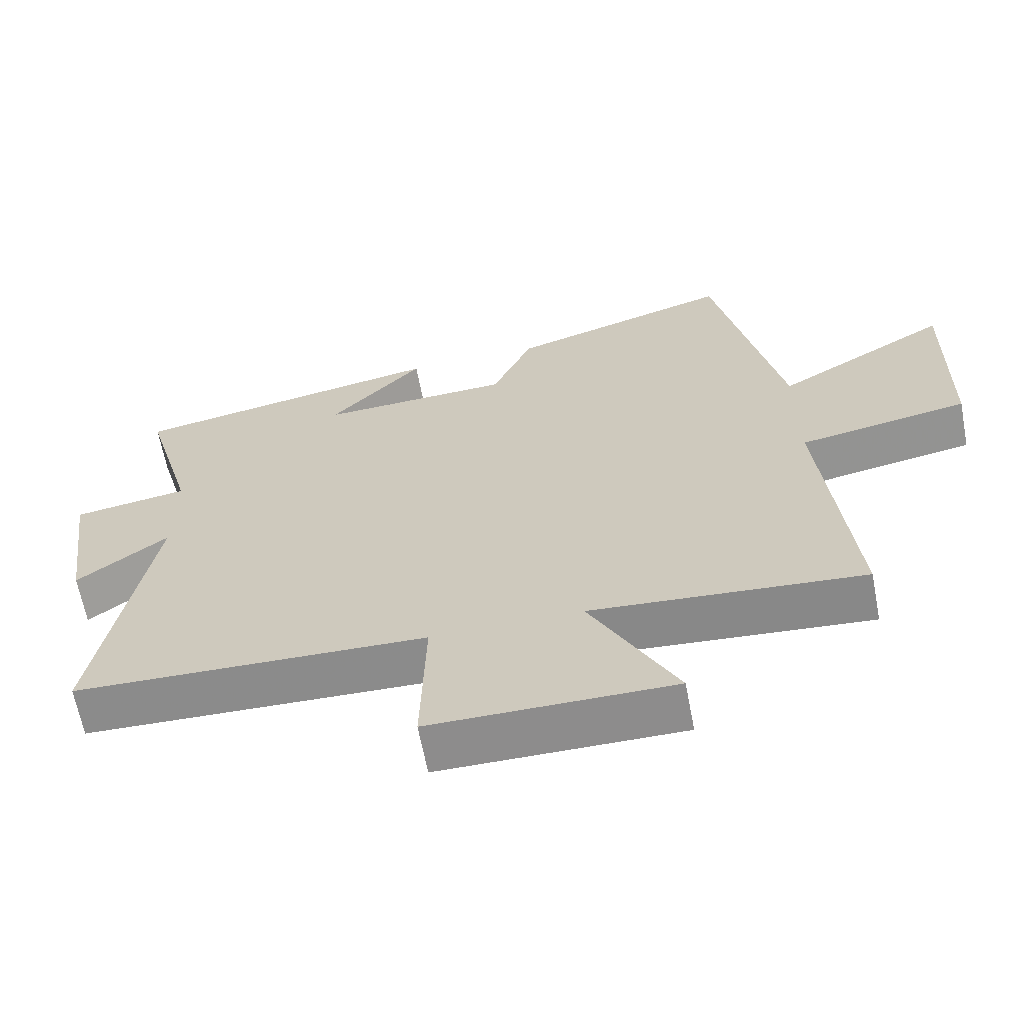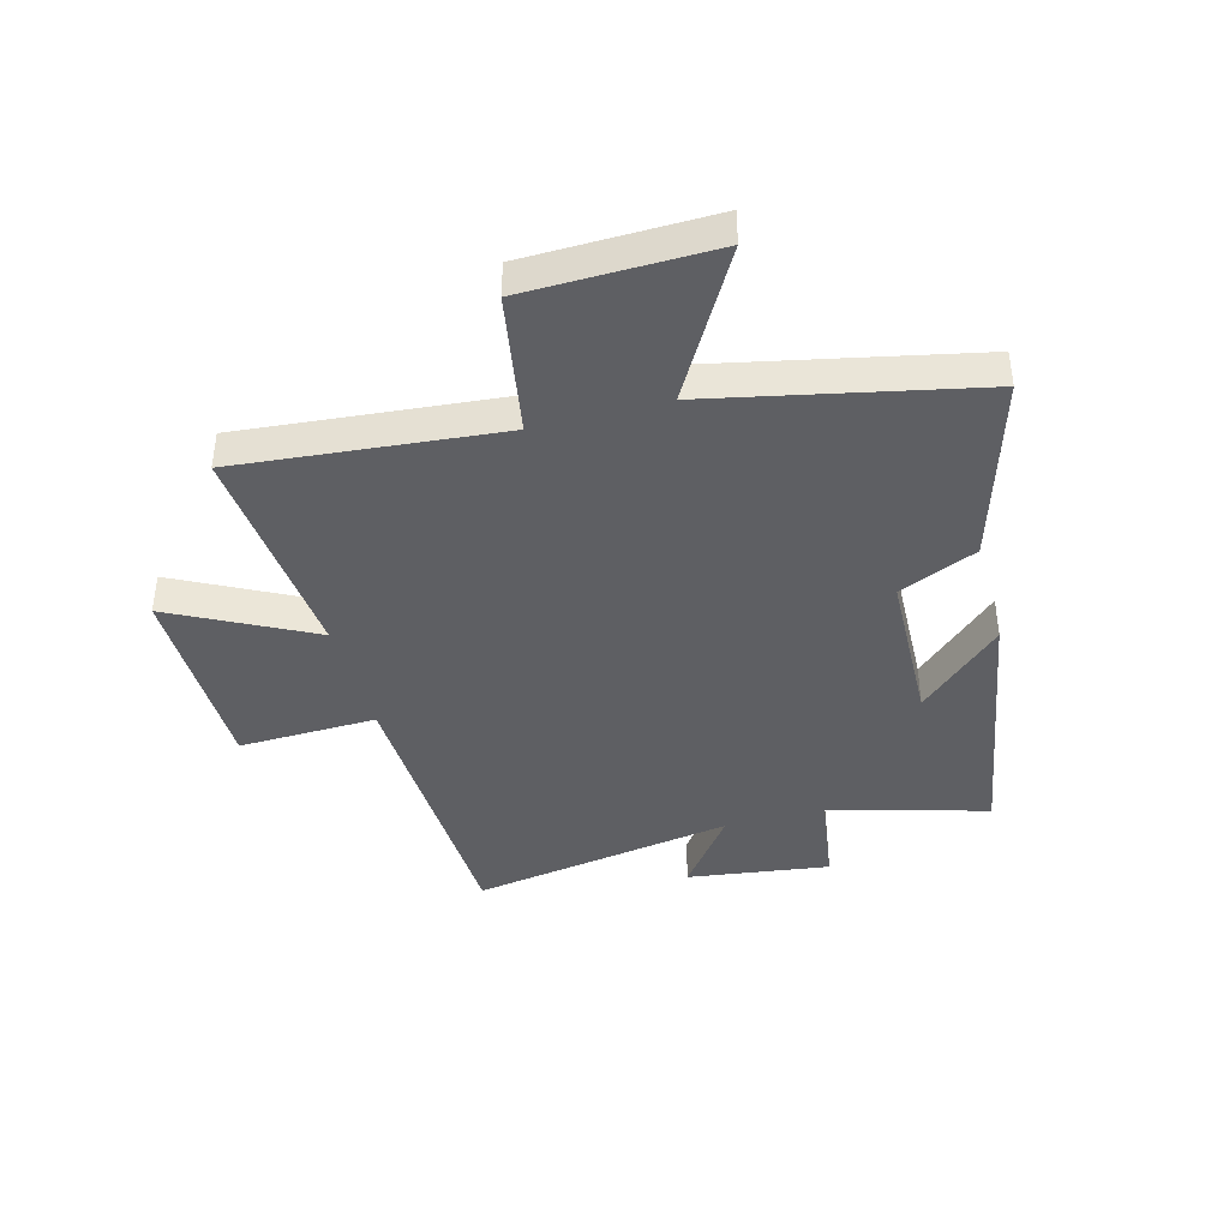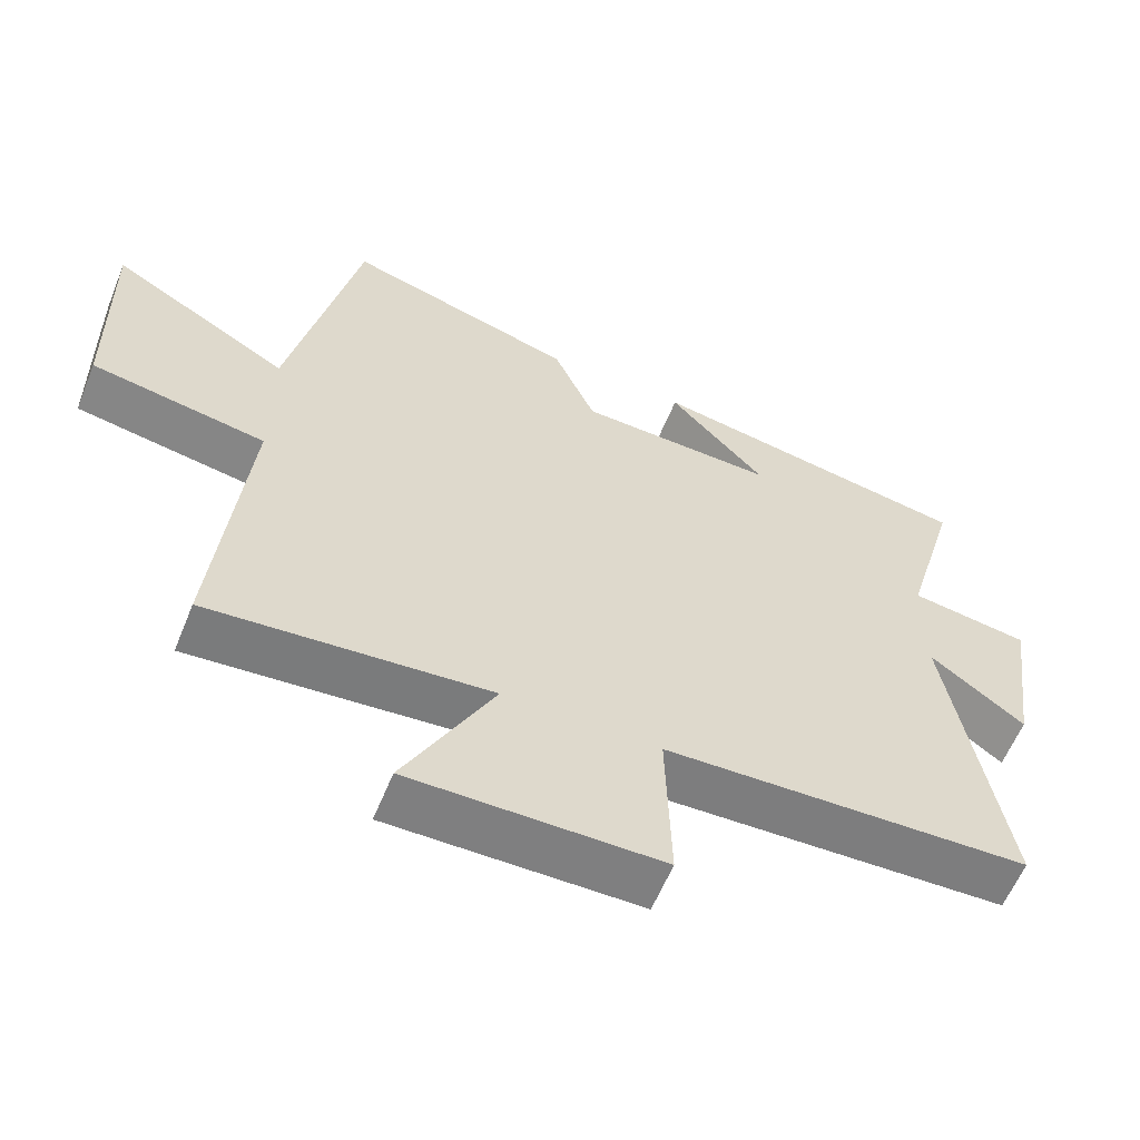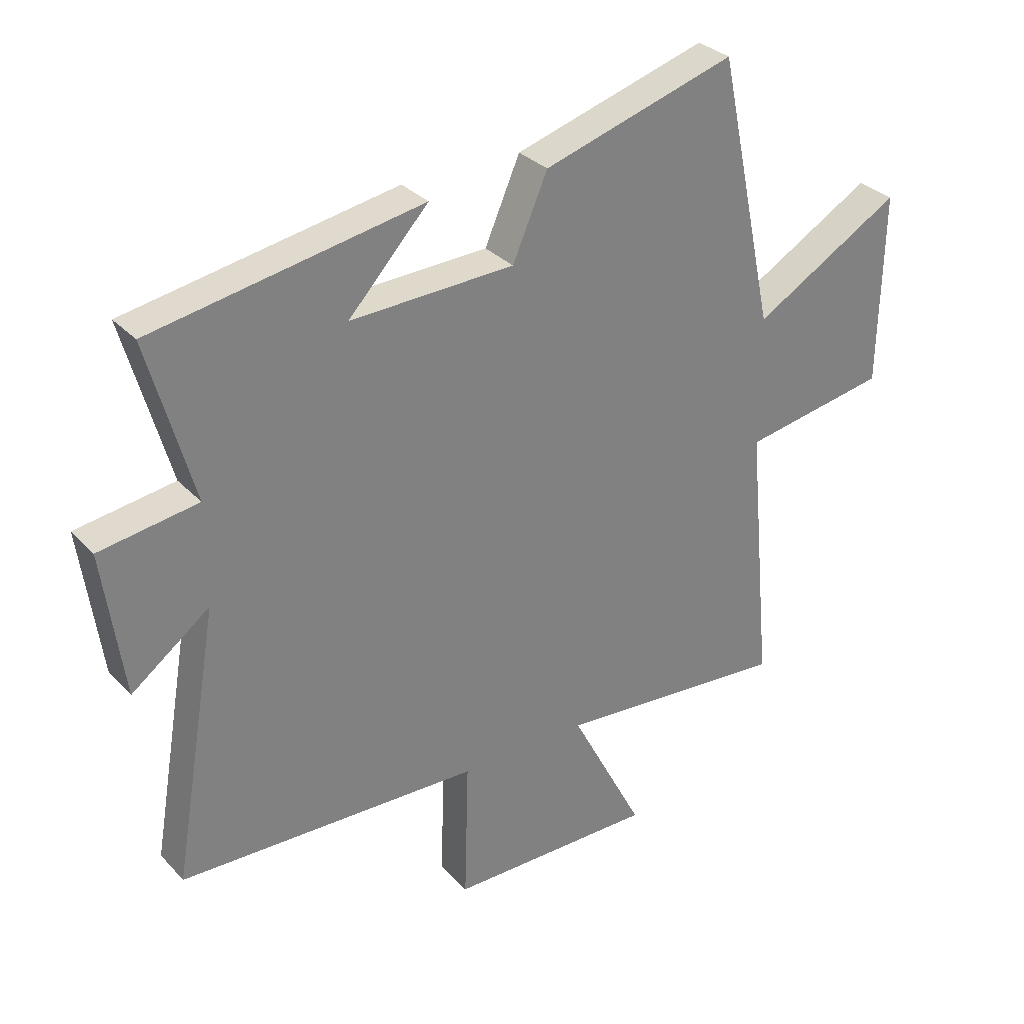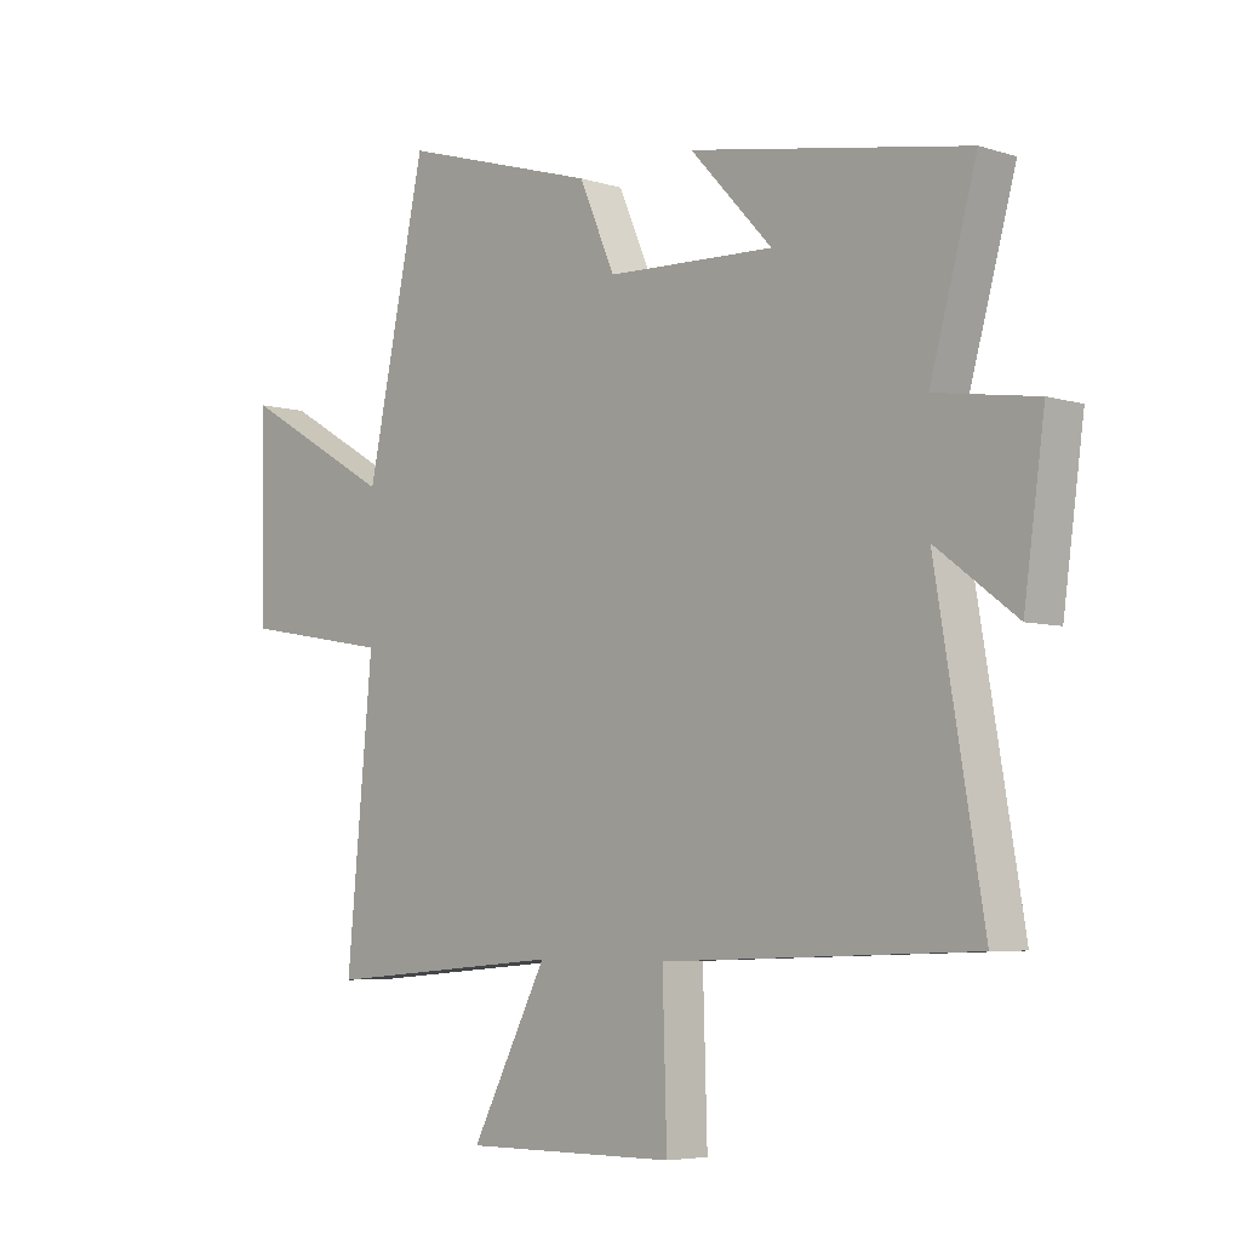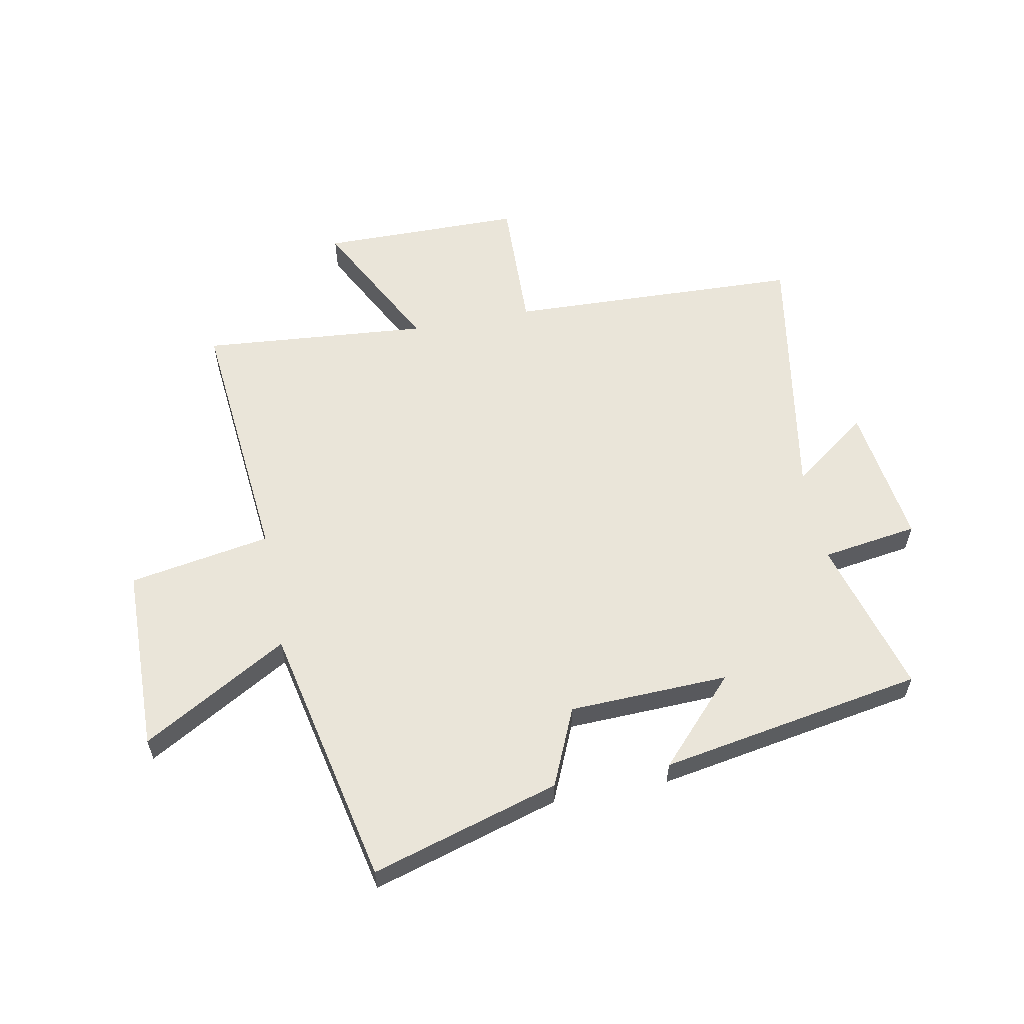
<metadata>
{"format":"obj","ext":"obj","renderer":"f3d","projection":"perspective","resolution":1024,"background":"white","views":[{"elev":-64.4,"azim":-169.2,"up":"+Z"},{"elev":-40.7,"azim":-74.8,"up":"+Y"},{"elev":-59.8,"azim":-22.1,"up":"+Z"},{"elev":31.1,"azim":145.3,"up":"+Z"},{"elev":-5.5,"azim":46.2,"up":"+Z"},{"elev":58.2,"azim":-10.9,"up":"+Y"}]}
</metadata>
<code>
v 0.578 0.07 -0.482
v 0.068 0.07 -0.5
v 0.075 0.07 -0.739
v -0.275 0.07 -0.741
v -0.15 0.07 -0.5
v -0.543 0.07 -0.533
v -0.5 0.07 -0.08
v -0.745 0.07 -0.037
v -0.751 0.07 0.287
v -0.5 0.07 0.142
v -0.403 0.07 0.597
v -0.079 0.07 0.5
v -0.02 0.07 0.365
v 0.256 0.07 0.355
v 0.121 0.07 0.5
v 0.576 0.07 0.42
v 0.5 0.07 0.148
v 0.666 0.07 0.123
v 0.632 0.07 -0.123
v 0.5 0.07 -0.024
v 0.578 0 -0.482
v 0.068 0 -0.5
v 0.075 0 -0.739
v -0.275 0 -0.741
v -0.15 0 -0.5
v -0.543 0 -0.533
v -0.5 0 -0.08
v -0.745 0 -0.037
v -0.751 0 0.287
v -0.5 0 0.142
v -0.403 0 0.597
v -0.079 0 0.5
v -0.02 0 0.365
v 0.256 0 0.355
v 0.121 0 0.5
v 0.576 0 0.42
v 0.5 0 0.148
v 0.666 0 0.123
v 0.632 0 -0.123
v 0.5 0 -0.024
f 17 18 19 20
f 14 15 16 17
f 13 14 17 20
f 10 11 12 13
f 20 1 2
f 13 20 2
f 10 13 2
f 7 8 9 10
f 5 6 7
f 10 2 3
f 7 10 3
f 5 7 3
f 3 4 5
f 40 39 38 37
f 37 36 35 34
f 40 37 34 33
f 33 32 31 30
f 22 21 40
f 22 40 33
f 22 33 30
f 30 29 28 27
f 27 26 25
f 23 22 30
f 23 30 27
f 23 27 25
f 25 24 23
f 1 21 22 2
f 2 22 23 3
f 3 23 24 4
f 4 24 25 5
f 5 25 26 6
f 6 26 27 7
f 7 27 28 8
f 8 28 29 9
f 9 29 30 10
f 10 30 31 11
f 11 31 32 12
f 12 32 33 13
f 13 33 34 14
f 14 34 35 15
f 15 35 36 16
f 16 36 37 17
f 17 37 38 18
f 18 38 39 19
f 19 39 40 20
f 20 40 21 1

</code>
